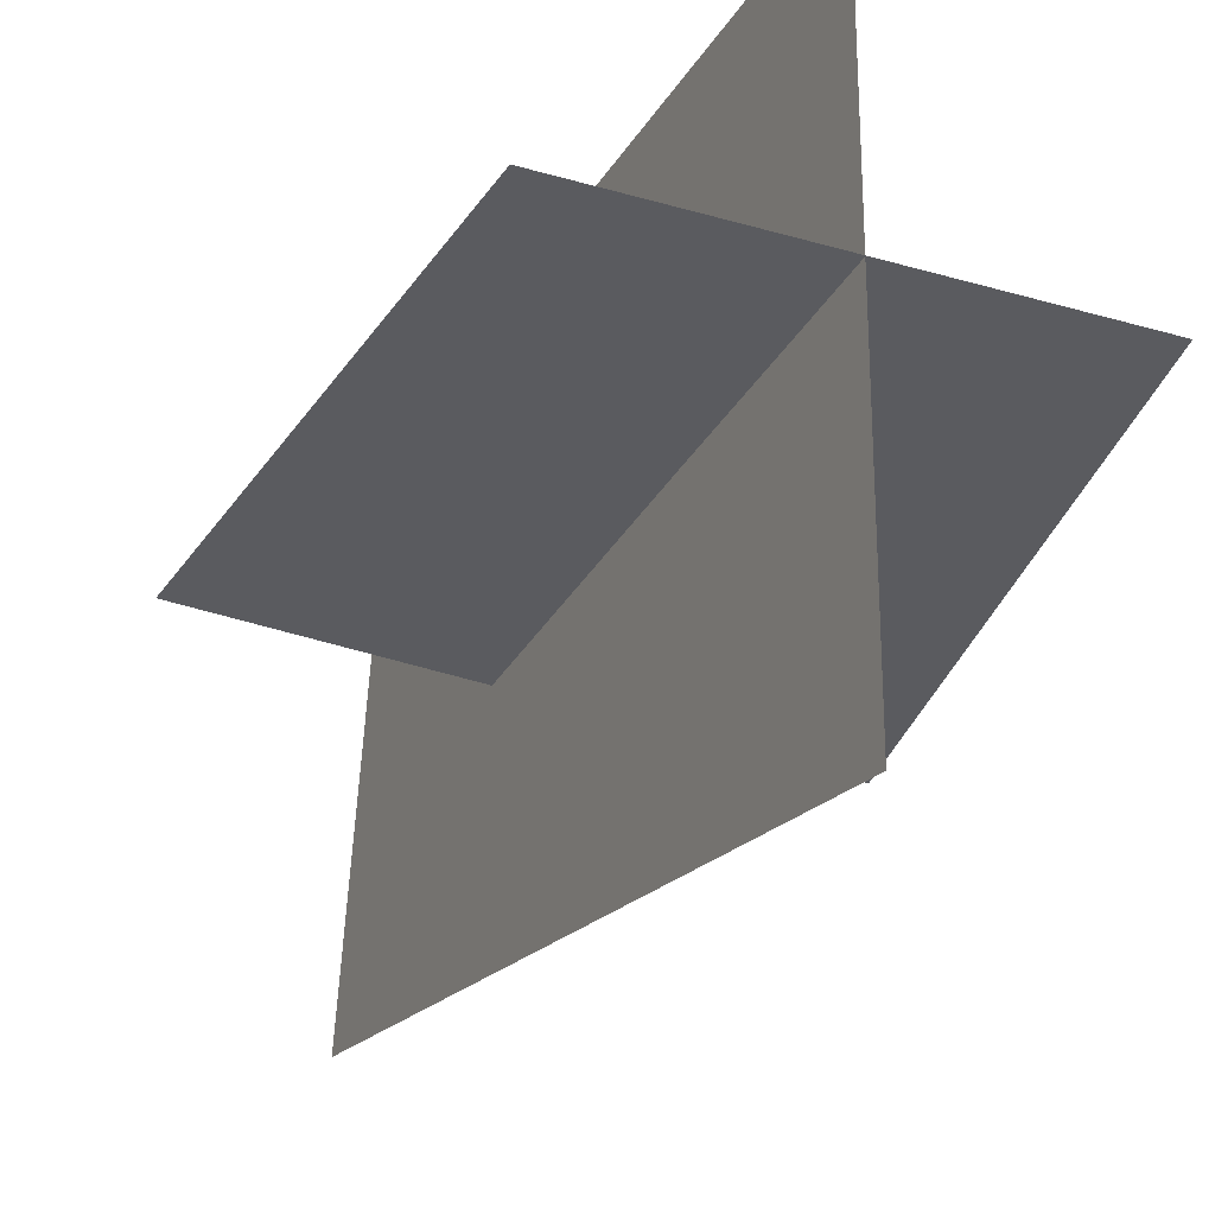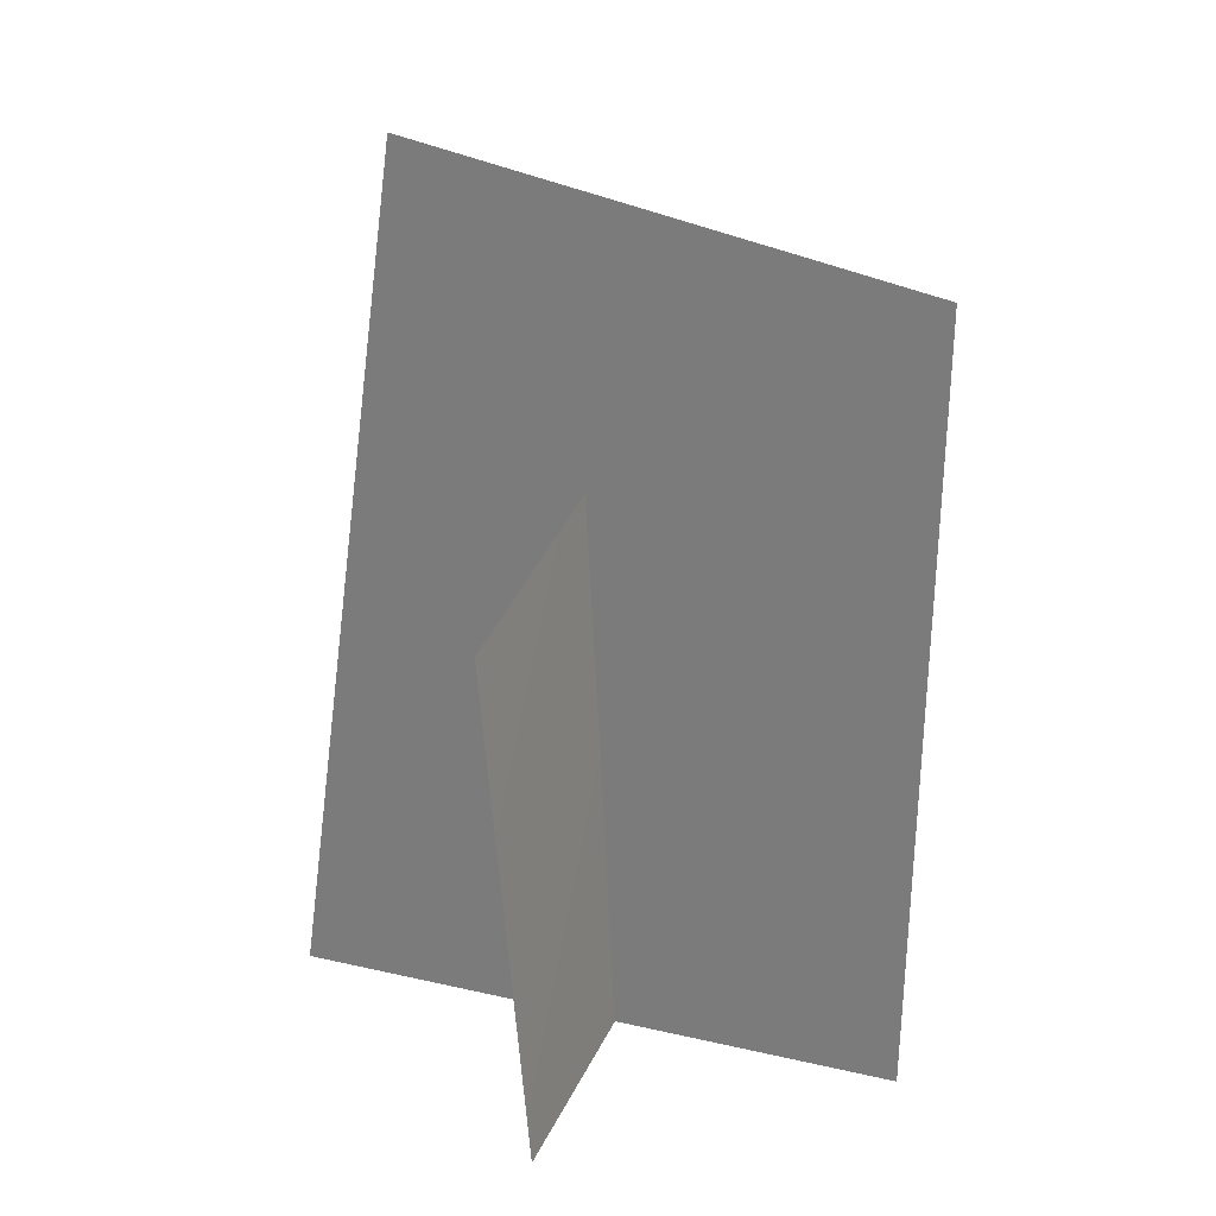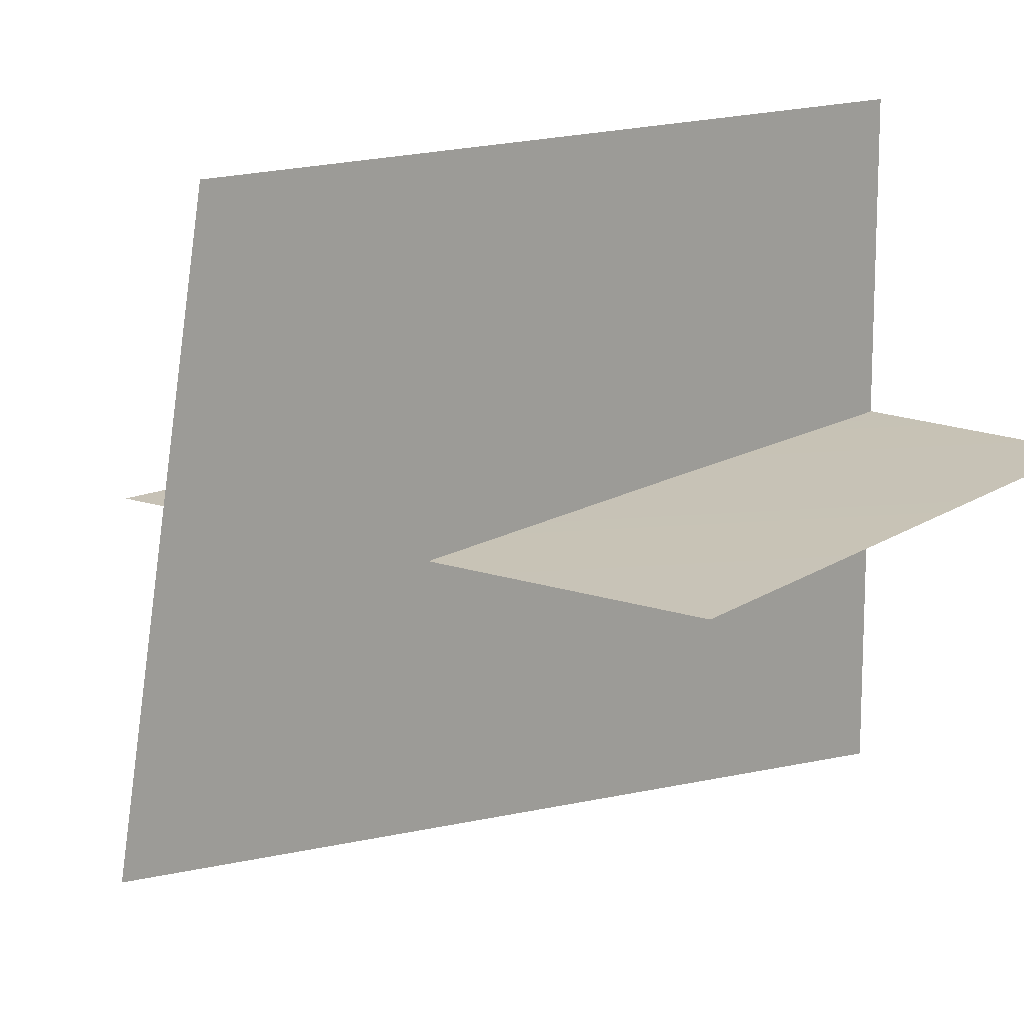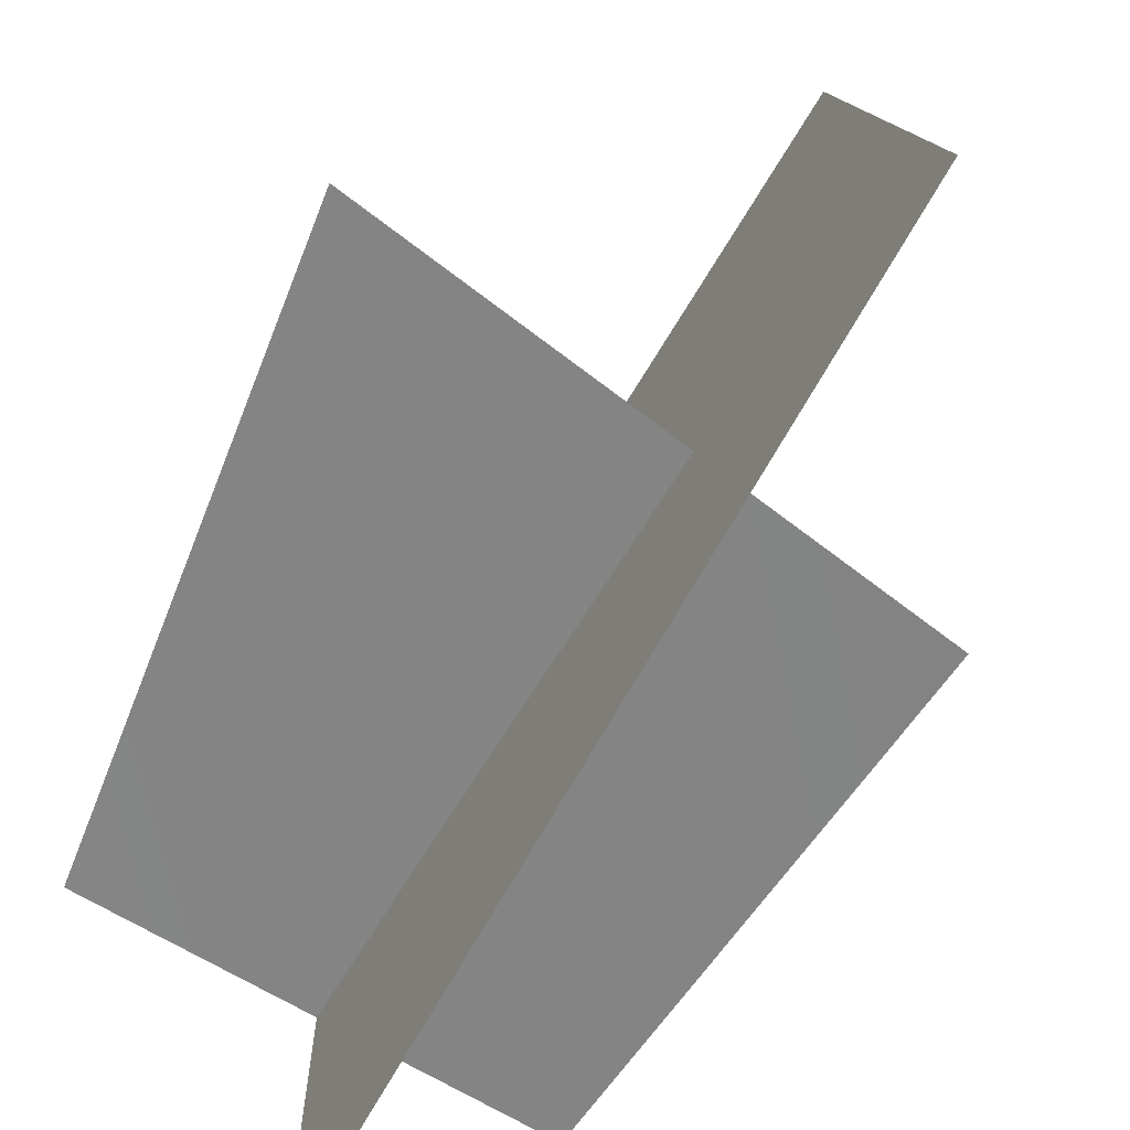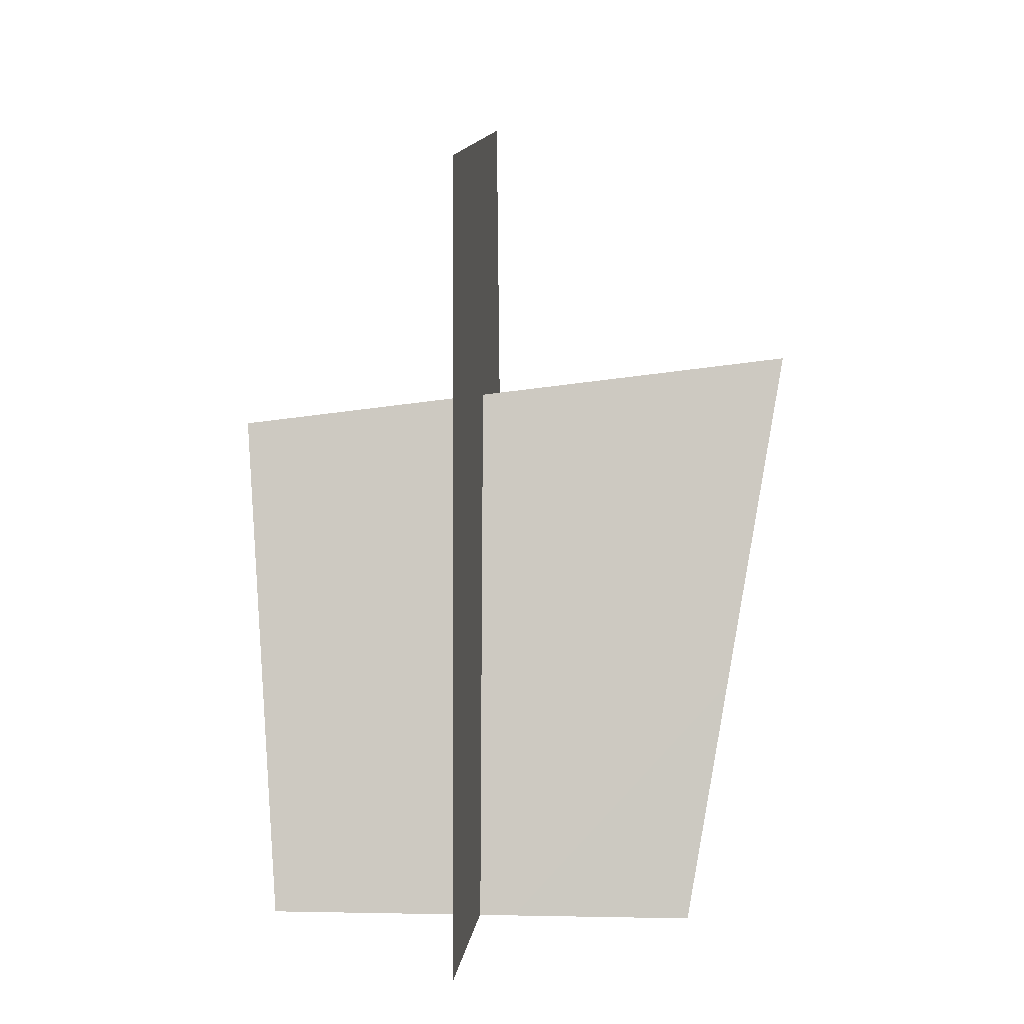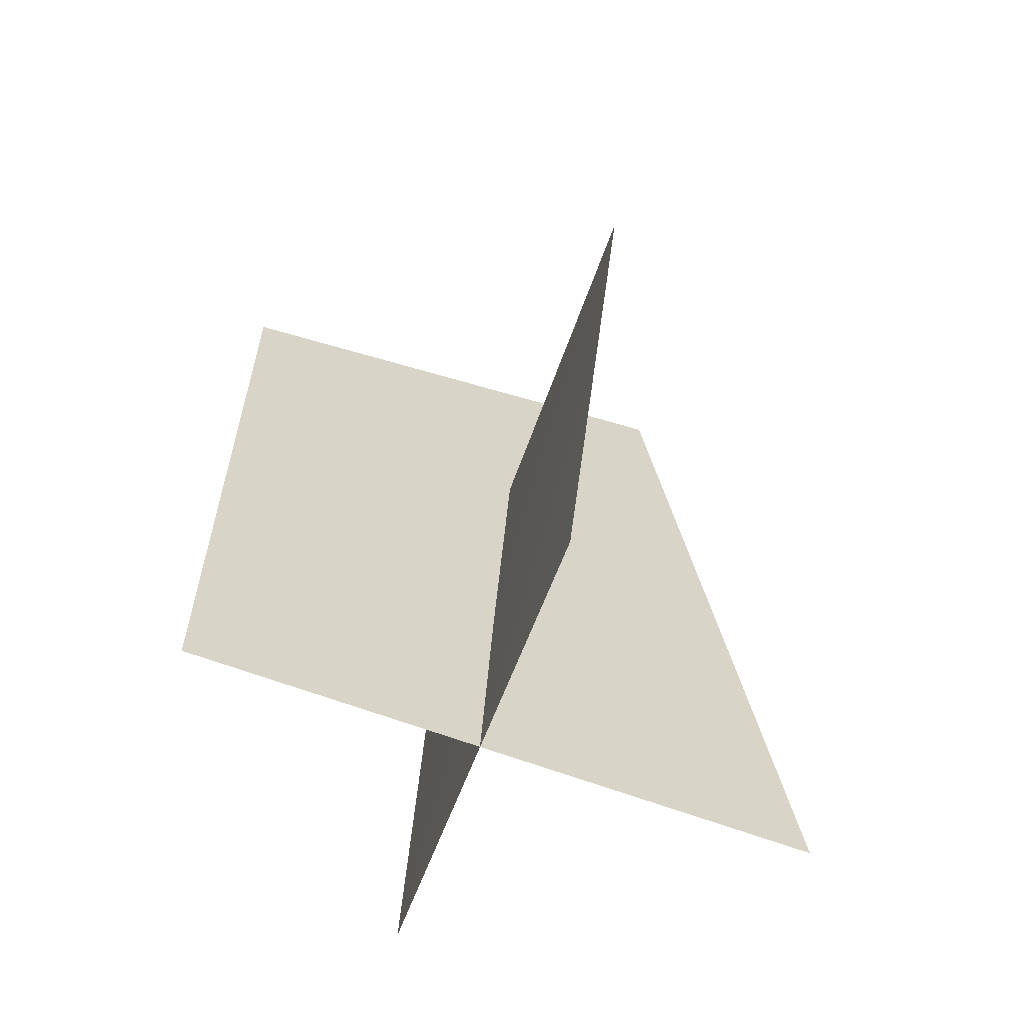
<metadata>
{"format":"obj","ext":"obj","renderer":"f3d","projection":"perspective","resolution":1024,"background":"white","views":[{"elev":-27.2,"azim":-24.4,"up":"+Z"},{"elev":27.4,"azim":-70.4,"up":"+Y"},{"elev":14.6,"azim":-136.1,"up":"+Z"},{"elev":-68.1,"azim":149.1,"up":"+Z"},{"elev":2.2,"azim":4.4,"up":"+Y"},{"elev":-63.9,"azim":69.2,"up":"+Y"}]}
</metadata>
<code>
o
v -0.4734 0.8919 -0.05223
v 0.5898 1.019 -0.05223
v -0.4119 -0.08 -0.0004563
v -0.001989 -0.0784 -0.5994
v -0.001989 -0.0784 0.5155
v -0.0002525 1.513 -0.3751
v -0.0002525 1.348 0.5304
v 0.4067 -0.08 -0.0004563
g Geoset0
f 1 2 3
f 4 5 6
f 7 6 5
f 8 3 2

</code>
